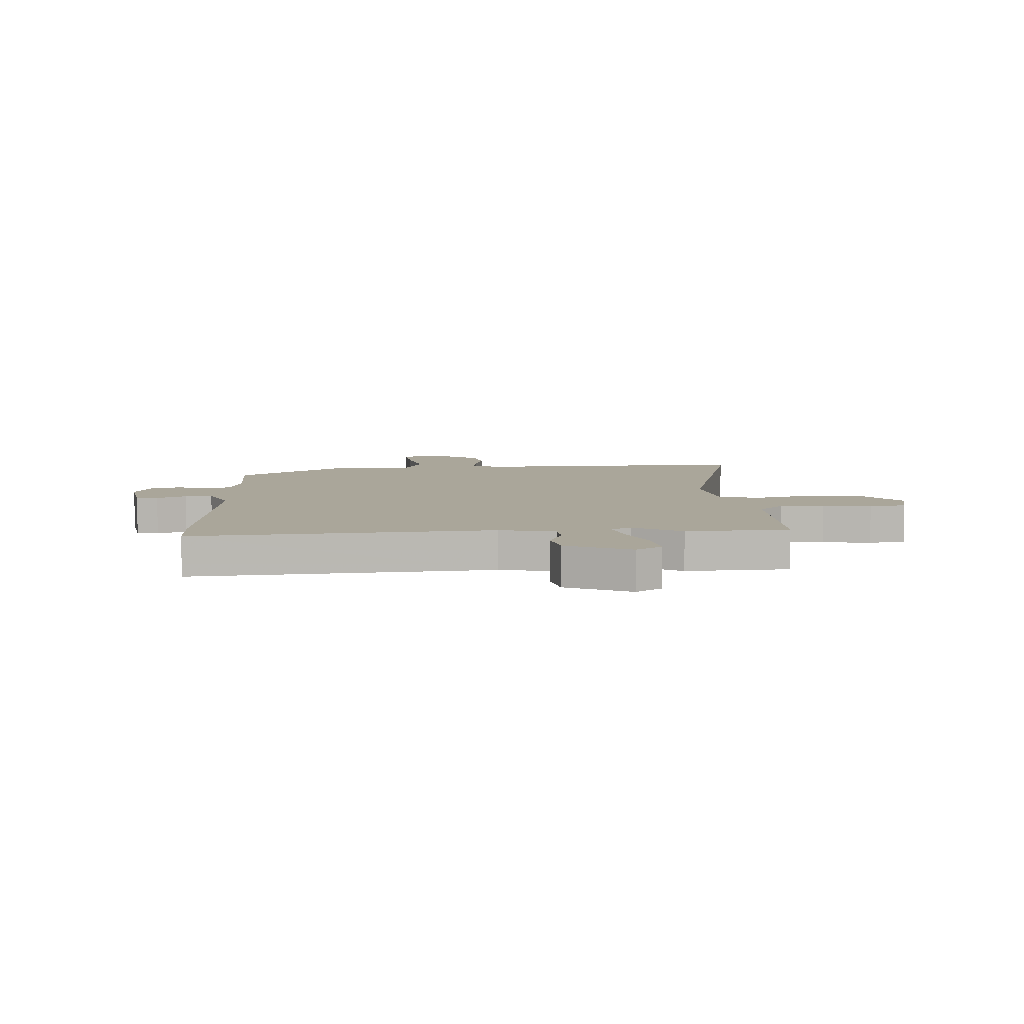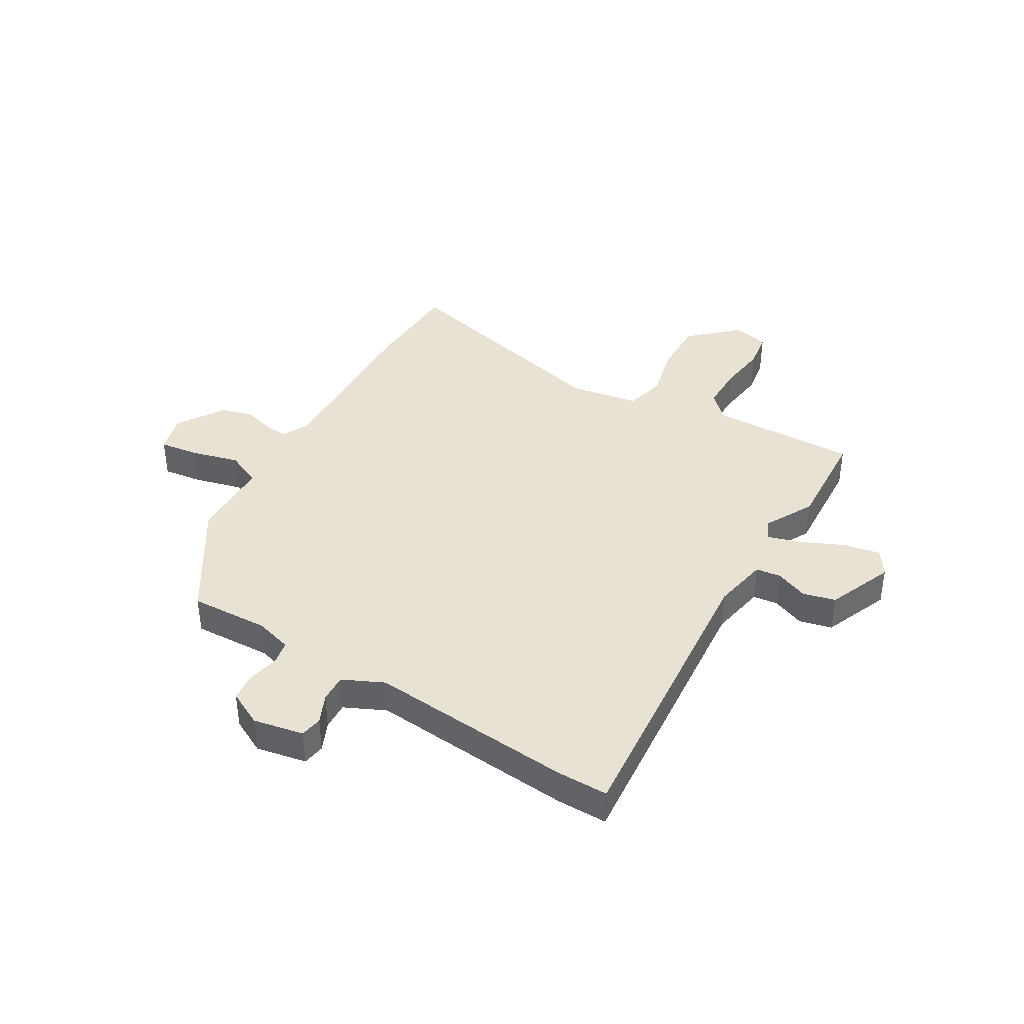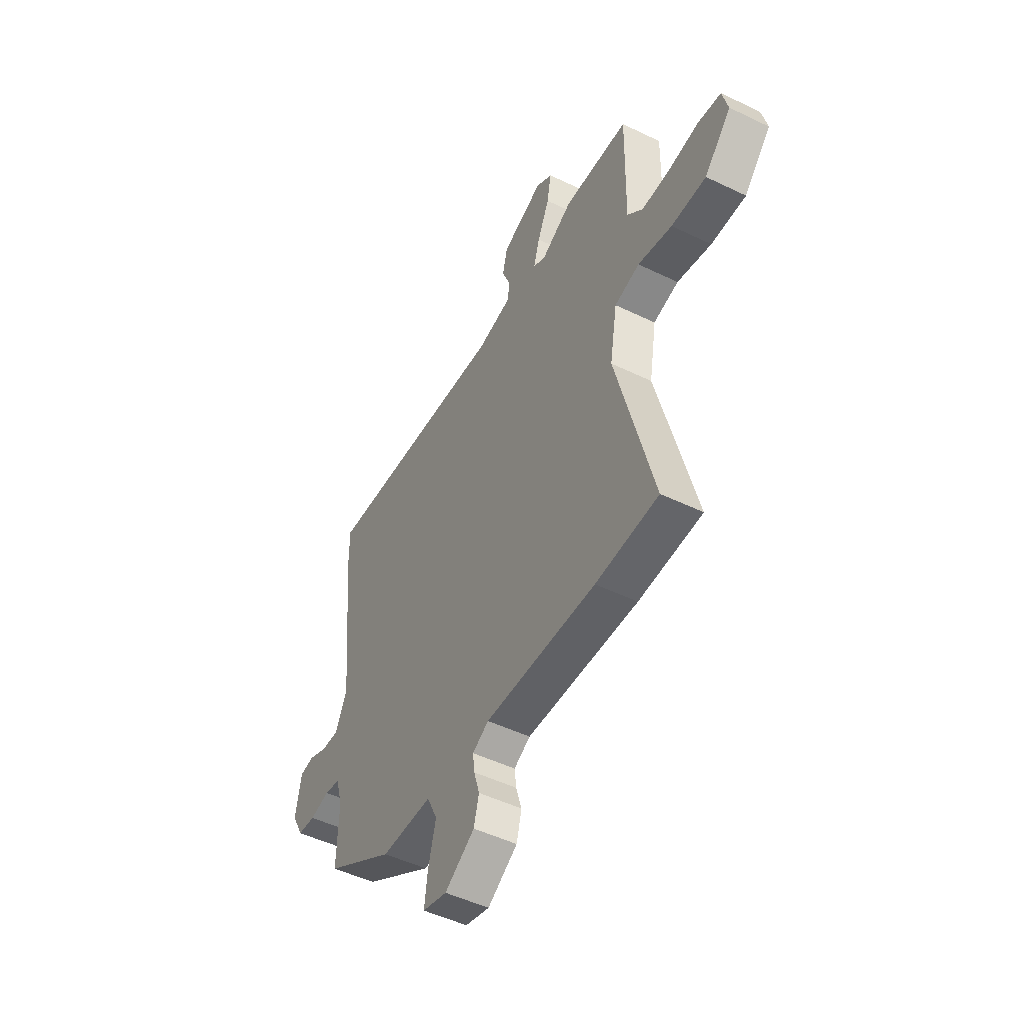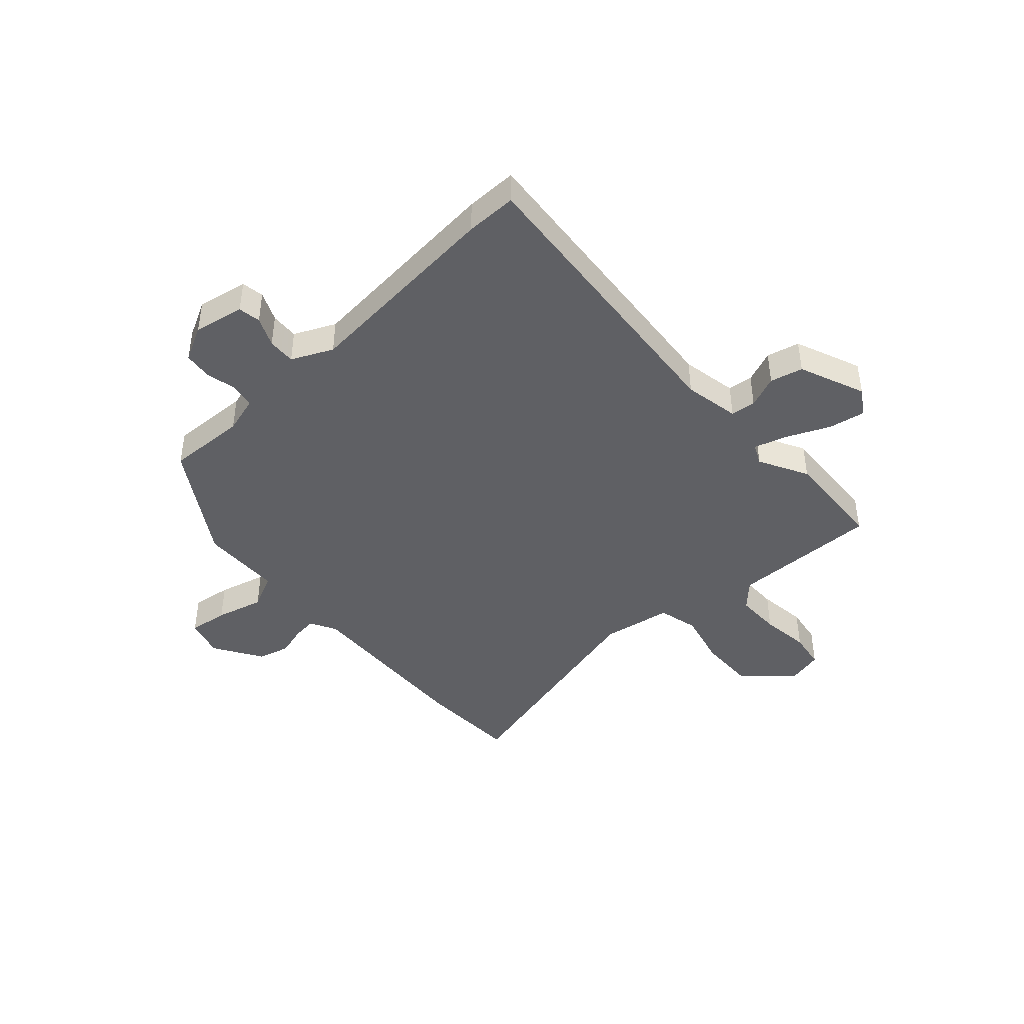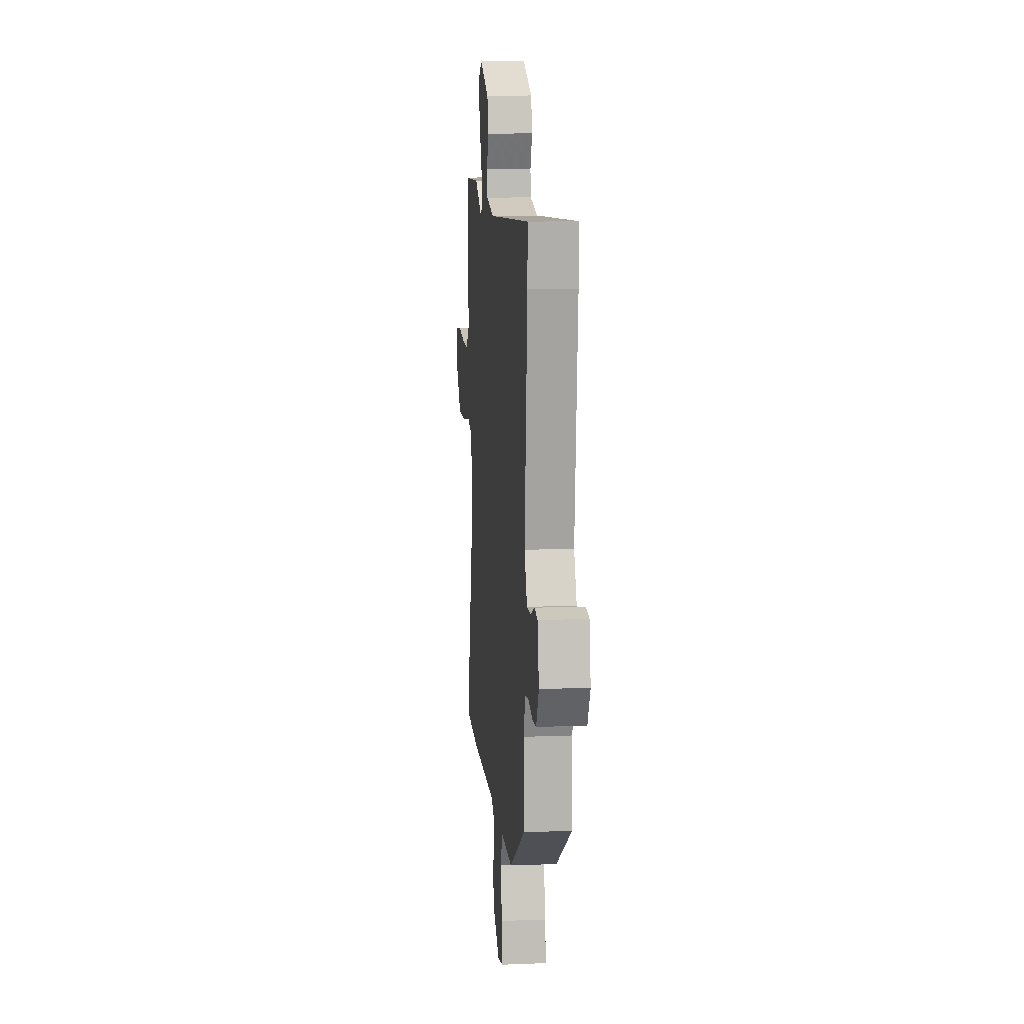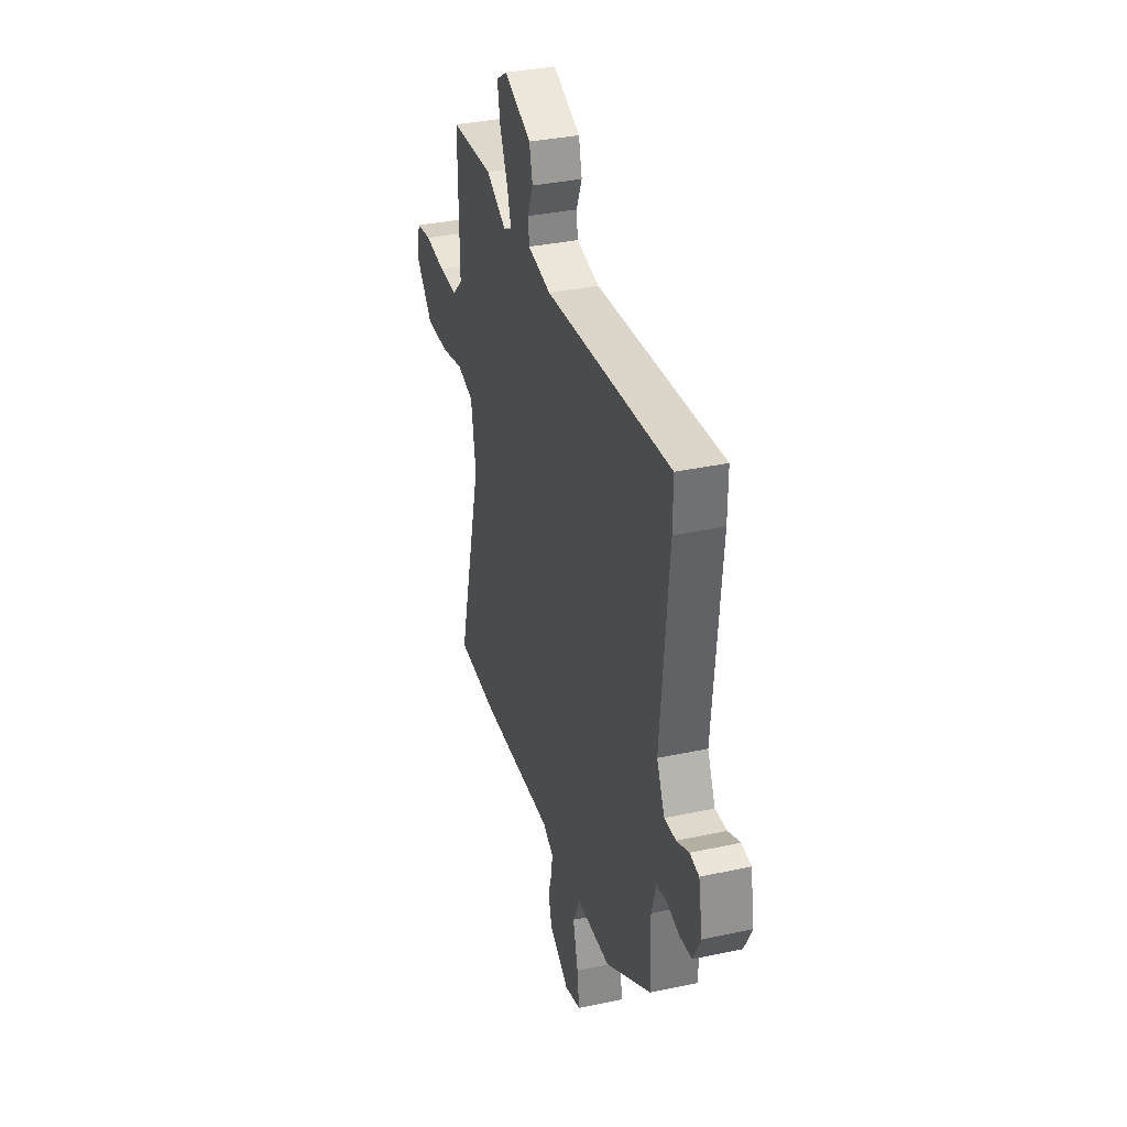
<metadata>
{"format":"obj","ext":"obj","renderer":"f3d","projection":"perspective","resolution":1024,"background":"white","views":[{"elev":7.8,"azim":-3.1,"up":"+Y"},{"elev":39.8,"azim":-59.8,"up":"+Y"},{"elev":-49.3,"azim":61.8,"up":"+Z"},{"elev":-43.9,"azim":-48.2,"up":"+Y"},{"elev":12.1,"azim":-95.4,"up":"+Z"},{"elev":34.3,"azim":-106.2,"up":"+Z"}]}
</metadata>
<code>
v 0.586 0.07 -0.496
v 0.405 0.07 -0.504
v 0.084 0.07 -0.494
v 0.037 0.07 -0.52
v 0.042 0.07 -0.563
v 0.058 0.07 -0.617
v 0.043 0.07 -0.674
v -0.043 0.07 -0.729
v -0.113 0.07 -0.71
v -0.104 0.07 -0.639
v -0.082 0.07 -0.553
v -0.112 0.07 -0.49
v -0.259 0.07 -0.488
v -0.459 0.07 -0.364
v -0.454 0.07 -0.222
v -0.474 0.07 -0.155
v -0.518 0.07 -0.147
v -0.574 0.07 -0.16
v -0.625 0.07 -0.155
v -0.658 0.07 -0.092
v -0.641 0.07 -0.001
v -0.601 0.07 0.006
v -0.548 0.07 -0.017
v -0.498 0.07 -0.019
v -0.464 0.07 0.055
v -0.499 0.07 0.426
v -0.5 0.07 0.518
v 0.044 0.07 0.476
v 0.144 0.07 0.496
v 0.149 0.07 0.541
v 0.125 0.07 0.599
v 0.139 0.07 0.658
v 0.258 0.07 0.708
v 0.305 0.07 0.678
v 0.293 0.07 0.612
v 0.259 0.07 0.535
v 0.241 0.07 0.475
v 0.278 0.07 0.458
v 0.366 0.07 0.506
v 0.553 0.07 0.497
v 0.549 0.07 0.231
v 0.594 0.07 0.188
v 0.675 0.07 0.189
v 0.763 0.07 0.201
v 0.83 0.07 0.191
v 0.846 0.07 0.126
v 0.769 0.07 0.042
v 0.669 0.07 0.043
v 0.571 0.07 0.066
v 0.499 0.07 0.047
v 0.478 0.07 -0.078
v 0.586 0 -0.496
v 0.405 0 -0.504
v 0.084 0 -0.494
v 0.037 0 -0.52
v 0.042 0 -0.563
v 0.058 0 -0.617
v 0.043 0 -0.674
v -0.043 0 -0.729
v -0.113 0 -0.71
v -0.104 0 -0.639
v -0.082 0 -0.553
v -0.112 0 -0.49
v -0.259 0 -0.488
v -0.459 0 -0.364
v -0.454 0 -0.222
v -0.474 0 -0.155
v -0.518 0 -0.147
v -0.574 0 -0.16
v -0.625 0 -0.155
v -0.658 0 -0.092
v -0.641 0 -0.001
v -0.601 0 0.006
v -0.548 0 -0.017
v -0.498 0 -0.019
v -0.464 0 0.055
v -0.499 0 0.426
v -0.5 0 0.518
v 0.044 0 0.476
v 0.144 0 0.496
v 0.149 0 0.541
v 0.125 0 0.599
v 0.139 0 0.658
v 0.258 0 0.708
v 0.305 0 0.678
v 0.293 0 0.612
v 0.259 0 0.535
v 0.241 0 0.475
v 0.278 0 0.458
v 0.366 0 0.506
v 0.553 0 0.497
v 0.549 0 0.231
v 0.594 0 0.188
v 0.675 0 0.189
v 0.763 0 0.201
v 0.83 0 0.191
v 0.846 0 0.126
v 0.769 0 0.042
v 0.669 0 0.043
v 0.571 0 0.066
v 0.499 0 0.047
v 0.478 0 -0.078
f 47 48 49
f 46 47 49
f 45 46 49
f 44 45 49
f 43 44 49
f 42 43 49 50
f 41 42 50
f 40 41 50
f 39 40 50
f 38 39 50
f 37 38 50 51
f 34 35 36
f 33 34 36
f 32 33 36
f 31 32 36
f 30 31 36
f 29 30 36 37
f 1 2 3
f 51 1 3
f 37 51 3
f 29 37 3
f 28 29 3
f 28 3 4
f 27 28 4
f 26 27 4
f 25 26 4
f 21 22 23
f 20 21 23
f 19 20 23
f 18 19 23
f 17 18 23
f 16 17 23 24
f 25 4 5
f 24 25 5
f 16 24 5
f 15 16 5
f 12 13 14 15
f 9 10 11
f 8 9 11
f 7 8 11
f 6 7 11
f 5 6 11
f 5 11 12
f 5 12 15
f 100 99 98
f 100 98 97
f 100 97 96
f 100 96 95
f 100 95 94
f 101 100 94 93
f 101 93 92
f 101 92 91
f 101 91 90
f 101 90 89
f 102 101 89 88
f 87 86 85
f 87 85 84
f 87 84 83
f 87 83 82
f 87 82 81
f 88 87 81 80
f 54 53 52
f 54 52 102
f 54 102 88
f 54 88 80
f 54 80 79
f 55 54 79
f 55 79 78
f 55 78 77
f 55 77 76
f 74 73 72
f 74 72 71
f 74 71 70
f 74 70 69
f 74 69 68
f 75 74 68 67
f 56 55 76
f 56 76 75
f 56 75 67
f 56 67 66
f 66 65 64 63
f 62 61 60
f 62 60 59
f 62 59 58
f 62 58 57
f 62 57 56
f 63 62 56
f 66 63 56
f 1 52 53 2
f 2 53 54 3
f 3 54 55 4
f 4 55 56 5
f 5 56 57 6
f 6 57 58 7
f 7 58 59 8
f 8 59 60 9
f 9 60 61 10
f 10 61 62 11
f 11 62 63 12
f 12 63 64 13
f 13 64 65 14
f 14 65 66 15
f 15 66 67 16
f 16 67 68 17
f 17 68 69 18
f 18 69 70 19
f 19 70 71 20
f 20 71 72 21
f 21 72 73 22
f 22 73 74 23
f 23 74 75 24
f 24 75 76 25
f 25 76 77 26
f 26 77 78 27
f 27 78 79 28
f 28 79 80 29
f 29 80 81 30
f 30 81 82 31
f 31 82 83 32
f 32 83 84 33
f 33 84 85 34
f 34 85 86 35
f 35 86 87 36
f 36 87 88 37
f 37 88 89 38
f 38 89 90 39
f 39 90 91 40
f 40 91 92 41
f 41 92 93 42
f 42 93 94 43
f 43 94 95 44
f 44 95 96 45
f 45 96 97 46
f 46 97 98 47
f 47 98 99 48
f 48 99 100 49
f 49 100 101 50
f 50 101 102 51
f 51 102 52 1

</code>
